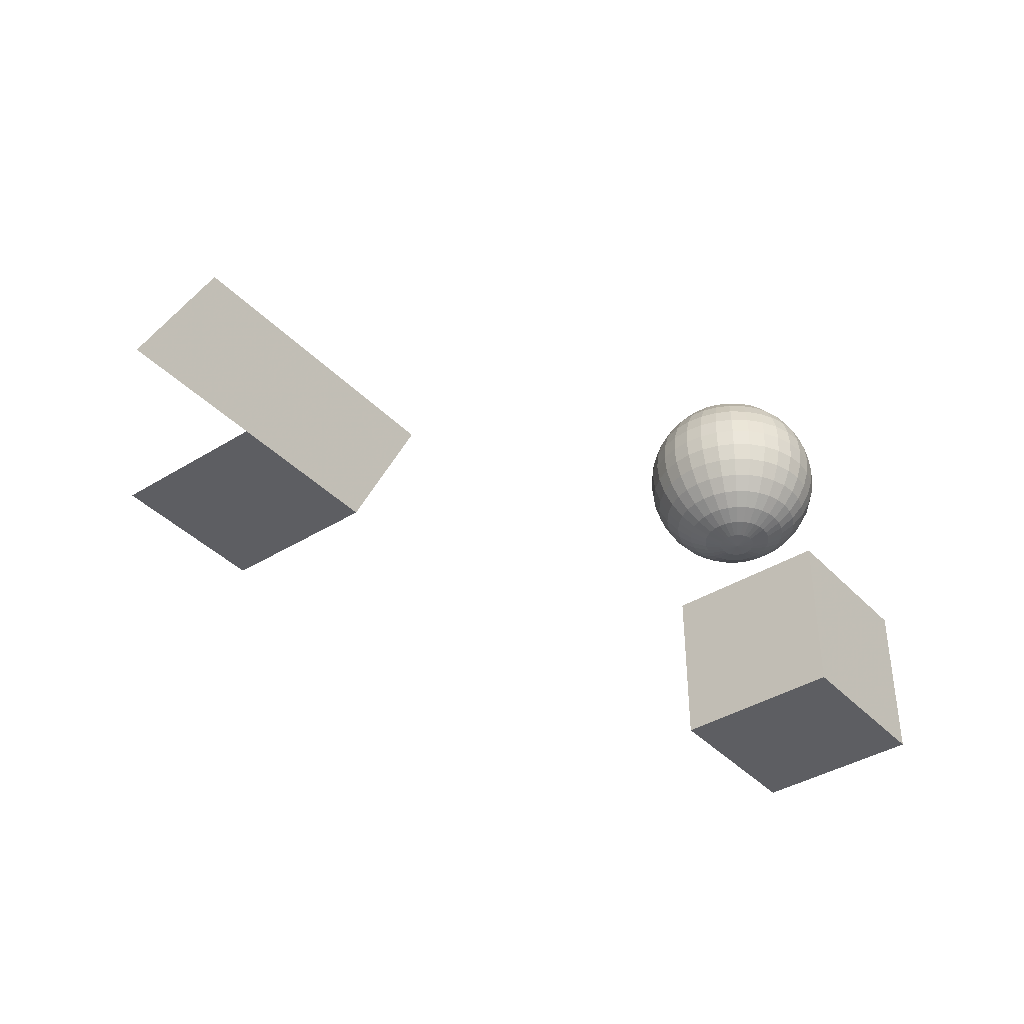
<metadata>
{"format":"obj","ext":"obj","renderer":"f3d","projection":"perspective","resolution":1024,"background":"white","views":[{"elev":-38.8,"azim":128.0,"up":"+Y"}]}
</metadata>
<code>
o Plane
v 5.319 0.9329 5.101
v 7.319 0.9329 5.101
v 5.319 0.9329 3.101
v 7.319 0.9329 3.101
v 4.319 2.933 5.101
v 4.319 2.933 3.101
v 9.138 0.9329 3.101
v 8.138 2.933 3.101
f 1 2 4 3
f 1 3 6 5
f 6 3 7 8
o Sphere
v 2.861 -0.06709 -1
v 2.899 1.914 -1.191
v 2.936 1.857 -1.375
v 2.97 1.764 -1.545
v 2.999 1.64 -1.694
v 3.024 1.488 -1.815
v 3.042 1.316 -1.906
v 3.053 1.128 -1.962
v 3.056 0.9329 -1.981
v 3.053 0.7378 -1.962
v 3.042 0.5502 -1.906
v 3.024 0.3773 -1.815
v 2.999 0.2258 -1.694
v 2.97 0.1014 -1.545
v 2.936 0.009027 -1.375
v 2.899 -0.04788 -1.191
v 2.936 1.914 -1.18
v 3.008 1.857 -1.354
v 3.074 1.764 -1.513
v 3.132 1.64 -1.653
v 3.18 1.488 -1.768
v 3.215 1.316 -1.854
v 3.237 1.128 -1.906
v 3.244 0.9329 -1.924
v 3.237 0.7378 -1.906
v 3.215 0.5502 -1.854
v 3.18 0.3773 -1.768
v 3.132 0.2258 -1.653
v 3.074 0.1014 -1.513
v 3.008 0.009027 -1.354
v 2.936 -0.04788 -1.18
v 2.97 1.914 -1.162
v 3.074 1.857 -1.318
v 3.17 1.764 -1.462
v 3.254 1.64 -1.588
v 3.323 1.488 -1.691
v 3.375 1.316 -1.768
v 3.406 1.128 -1.815
v 3.417 0.9329 -1.831
v 3.406 0.7378 -1.815
v 3.375 0.5502 -1.768
v 3.323 0.3773 -1.691
v 3.254 0.2258 -1.588
v 3.17 0.1014 -1.462
v 3.074 0.009027 -1.318
v 2.97 -0.04788 -1.162
v 2.999 1.914 -1.138
v 3.132 1.857 -1.271
v 3.254 1.764 -1.393
v 3.361 1.64 -1.5
v 3.449 1.488 -1.588
v 3.515 1.316 -1.653
v 3.555 1.128 -1.694
v 3.568 0.9329 -1.707
v 3.555 0.7378 -1.694
v 3.515 0.5502 -1.653
v 3.449 0.3773 -1.588
v 3.361 0.2258 -1.5
v 3.254 0.1014 -1.393
v 3.132 0.009027 -1.271
v 2.999 -0.04788 -1.138
v 3.024 1.914 -1.108
v 3.18 1.857 -1.213
v 3.323 1.764 -1.309
v 3.449 1.64 -1.393
v 3.553 1.488 -1.462
v 3.63 1.316 -1.513
v 3.677 1.128 -1.545
v 3.693 0.9329 -1.556
v 3.677 0.7378 -1.545
v 3.63 0.5502 -1.513
v 3.553 0.3773 -1.462
v 3.449 0.2258 -1.393
v 3.323 0.1014 -1.309
v 3.18 0.009027 -1.213
v 3.024 -0.04788 -1.108
v 3.042 1.914 -1.075
v 3.215 1.857 -1.146
v 3.375 1.764 -1.213
v 3.515 1.64 -1.271
v 3.63 1.488 -1.318
v 3.715 1.316 -1.354
v 3.768 1.128 -1.375
v 3.785 0.9329 -1.383
v 3.768 0.7378 -1.375
v 3.715 0.5502 -1.354
v 3.63 0.3773 -1.318
v 3.515 0.2258 -1.271
v 3.375 0.1014 -1.213
v 3.215 0.009027 -1.146
v 3.042 -0.04788 -1.075
v 3.053 1.914 -1.038
v 3.237 1.857 -1.075
v 3.406 1.764 -1.108
v 3.555 1.64 -1.138
v 3.677 1.488 -1.162
v 3.768 1.316 -1.18
v 3.823 1.128 -1.191
v 3.842 0.9329 -1.195
v 3.823 0.7378 -1.191
v 3.768 0.5502 -1.18
v 3.677 0.3773 -1.162
v 3.555 0.2258 -1.138
v 3.406 0.1014 -1.108
v 3.237 0.009027 -1.075
v 3.053 -0.04788 -1.038
v 3.056 1.914 -1
v 3.244 1.857 -1
v 3.417 1.764 -1
v 3.568 1.64 -1
v 3.693 1.488 -1
v 3.785 1.316 -1
v 3.842 1.128 -1
v 3.861 0.9329 -1
v 3.842 0.7378 -1
v 3.785 0.5502 -1
v 3.693 0.3773 -1
v 3.568 0.2258 -1
v 3.417 0.1014 -1
v 3.244 0.009027 -1
v 3.056 -0.04788 -1
v 3.053 1.914 -0.9619
v 3.237 1.857 -0.9253
v 3.406 1.764 -0.8916
v 3.555 1.64 -0.8621
v 3.677 1.488 -0.8378
v 3.768 1.316 -0.8198
v 3.823 1.128 -0.8087
v 3.842 0.9329 -0.8049
v 3.823 0.7378 -0.8087
v 3.768 0.5502 -0.8198
v 3.677 0.3773 -0.8378
v 3.555 0.2258 -0.8621
v 3.406 0.1014 -0.8916
v 3.237 0.009027 -0.9253
v 3.053 -0.04788 -0.9619
v 3.042 1.914 -0.9253
v 3.215 1.857 -0.8536
v 3.375 1.764 -0.7874
v 3.515 1.64 -0.7294
v 3.63 1.488 -0.6818
v 3.715 1.316 -0.6464
v 3.768 1.128 -0.6247
v 3.785 0.9329 -0.6173
v 3.768 0.7378 -0.6247
v 3.715 0.5502 -0.6464
v 3.63 0.3773 -0.6818
v 3.515 0.2258 -0.7294
v 3.375 0.1014 -0.7874
v 3.215 0.009027 -0.8536
v 3.042 -0.04788 -0.9253
v 3.024 1.914 -0.8916
v 3.18 1.857 -0.7874
v 3.323 1.764 -0.6913
v 3.449 1.64 -0.6072
v 3.553 1.488 -0.5381
v 3.63 1.316 -0.4867
v 3.677 1.128 -0.4551
v 3.693 0.9329 -0.4444
v 3.677 0.7378 -0.4551
v 3.63 0.5502 -0.4867
v 3.553 0.3773 -0.5381
v 3.449 0.2258 -0.6072
v 3.323 0.1014 -0.6913
v 3.18 0.009027 -0.7874
v 3.024 -0.04788 -0.8916
v 2.999 1.914 -0.8621
v 3.132 1.857 -0.7294
v 3.254 1.764 -0.6072
v 3.361 1.64 -0.5
v 3.449 1.488 -0.4121
v 3.515 1.316 -0.3467
v 3.555 1.128 -0.3065
v 3.568 0.9329 -0.2929
v 3.555 0.7378 -0.3065
v 3.515 0.5502 -0.3467
v 3.449 0.3773 -0.4121
v 3.361 0.2258 -0.5
v 3.254 0.1014 -0.6072
v 3.132 0.009027 -0.7294
v 2.999 -0.04788 -0.8621
v 2.97 1.914 -0.8378
v 3.074 1.857 -0.6818
v 3.17 1.764 -0.5381
v 3.254 1.64 -0.4121
v 3.323 1.488 -0.3087
v 3.375 1.316 -0.2318
v 3.406 1.128 -0.1845
v 3.417 0.9329 -0.1685
v 3.406 0.7378 -0.1845
v 3.375 0.5502 -0.2318
v 3.323 0.3773 -0.3087
v 3.254 0.2258 -0.4121
v 3.17 0.1014 -0.5381
v 3.074 0.009027 -0.6818
v 2.97 -0.04788 -0.8378
v 2.936 1.914 -0.8198
v 3.008 1.857 -0.6464
v 3.074 1.764 -0.4867
v 3.132 1.64 -0.3467
v 3.18 1.488 -0.2318
v 3.215 1.316 -0.1464
v 3.237 1.128 -0.09387
v 3.244 0.9329 -0.07612
v 3.237 0.7378 -0.09387
v 3.215 0.5502 -0.1464
v 3.18 0.3773 -0.2318
v 3.132 0.2258 -0.3467
v 3.074 0.1014 -0.4867
v 3.008 0.009027 -0.6464
v 2.936 -0.04788 -0.8198
v 2.899 1.914 -0.8087
v 2.936 1.857 -0.6247
v 2.97 1.764 -0.4551
v 2.999 1.64 -0.3065
v 3.024 1.488 -0.1845
v 3.042 1.316 -0.09387
v 3.053 1.128 -0.03806
v 3.056 0.9329 -0.01921
v 3.053 0.7378 -0.03806
v 3.042 0.5502 -0.09387
v 3.024 0.3773 -0.1845
v 2.999 0.2258 -0.3065
v 2.97 0.1014 -0.4551
v 2.936 0.009027 -0.6247
v 2.899 -0.04788 -0.8087
v 2.861 1.914 -0.8049
v 2.861 1.857 -0.6173
v 2.861 1.764 -0.4444
v 2.861 1.64 -0.2929
v 2.861 1.488 -0.1685
v 2.861 1.316 -0.07612
v 2.861 1.128 -0.01922
v 2.861 0.9329 -1e-06
v 2.861 0.7378 -0.01922
v 2.861 0.5502 -0.07612
v 2.861 0.3773 -0.1685
v 2.861 0.2258 -0.2929
v 2.861 0.1014 -0.4444
v 2.861 0.009027 -0.6173
v 2.861 -0.04788 -0.8049
v 2.823 1.914 -0.8087
v 2.787 1.857 -0.6247
v 2.753 1.764 -0.4551
v 2.723 1.64 -0.3065
v 2.699 1.488 -0.1845
v 2.681 1.316 -0.09387
v 2.67 1.128 -0.03806
v 2.666 0.9329 -0.01921
v 2.67 0.7378 -0.03806
v 2.681 0.5502 -0.09387
v 2.699 0.3773 -0.1845
v 2.723 0.2258 -0.3065
v 2.753 0.1014 -0.4551
v 2.787 0.009027 -0.6247
v 2.823 -0.04788 -0.8087
v 2.861 1.933 -1
v 2.787 1.914 -0.8198
v 2.715 1.857 -0.6464
v 2.649 1.764 -0.4867
v 2.591 1.64 -0.3467
v 2.543 1.488 -0.2318
v 2.508 1.316 -0.1464
v 2.486 1.128 -0.09387
v 2.479 0.9329 -0.07612
v 2.486 0.7378 -0.09387
v 2.508 0.5502 -0.1464
v 2.543 0.3773 -0.2318
v 2.591 0.2258 -0.3467
v 2.649 0.1014 -0.4867
v 2.715 0.009027 -0.6464
v 2.787 -0.04788 -0.8198
v 2.753 1.914 -0.8378
v 2.649 1.857 -0.6818
v 2.553 1.764 -0.5381
v 2.469 1.64 -0.4121
v 2.399 1.488 -0.3087
v 2.348 1.316 -0.2318
v 2.316 1.128 -0.1845
v 2.306 0.9329 -0.1685
v 2.316 0.7378 -0.1845
v 2.348 0.5502 -0.2318
v 2.399 0.3773 -0.3087
v 2.469 0.2258 -0.4121
v 2.553 0.1014 -0.5381
v 2.649 0.009027 -0.6818
v 2.753 -0.04788 -0.8378
v 2.723 1.914 -0.8621
v 2.591 1.857 -0.7294
v 2.469 1.764 -0.6072
v 2.361 1.64 -0.5
v 2.273 1.488 -0.4121
v 2.208 1.316 -0.3467
v 2.168 1.128 -0.3065
v 2.154 0.9329 -0.2929
v 2.168 0.7378 -0.3065
v 2.208 0.5502 -0.3467
v 2.273 0.3773 -0.4121
v 2.361 0.2258 -0.5
v 2.469 0.1014 -0.6072
v 2.591 0.009027 -0.7294
v 2.723 -0.04788 -0.8621
v 2.699 1.914 -0.8916
v 2.543 1.857 -0.7874
v 2.399 1.764 -0.6913
v 2.273 1.64 -0.6072
v 2.17 1.488 -0.5381
v 2.093 1.316 -0.4867
v 2.046 1.128 -0.4551
v 2.03 0.9329 -0.4444
v 2.046 0.7378 -0.4551
v 2.093 0.5502 -0.4867
v 2.17 0.3773 -0.5381
v 2.273 0.2258 -0.6072
v 2.399 0.1014 -0.6913
v 2.543 0.009027 -0.7874
v 2.699 -0.04788 -0.8916
v 2.681 1.914 -0.9253
v 2.508 1.857 -0.8536
v 2.348 1.764 -0.7874
v 2.208 1.64 -0.7294
v 2.093 1.488 -0.6818
v 2.008 1.316 -0.6464
v 1.955 1.128 -0.6247
v 1.938 0.9329 -0.6173
v 1.955 0.7378 -0.6247
v 2.008 0.5502 -0.6464
v 2.093 0.3773 -0.6818
v 2.208 0.2258 -0.7294
v 2.348 0.1014 -0.7874
v 2.508 0.009027 -0.8536
v 2.681 -0.04788 -0.9253
v 2.67 1.914 -0.9619
v 2.486 1.857 -0.9253
v 2.316 1.764 -0.8916
v 2.168 1.64 -0.8621
v 2.046 1.488 -0.8378
v 1.955 1.316 -0.8198
v 1.899 1.128 -0.8087
v 1.881 0.9329 -0.8049
v 1.899 0.7378 -0.8087
v 1.955 0.5502 -0.8198
v 2.046 0.3773 -0.8378
v 2.168 0.2258 -0.8621
v 2.316 0.1014 -0.8916
v 2.486 0.009027 -0.9253
v 2.67 -0.04788 -0.9619
v 2.666 1.914 -1
v 2.479 1.857 -1
v 2.306 1.764 -1
v 2.154 1.64 -1
v 2.03 1.488 -1
v 1.938 1.316 -1
v 1.881 1.128 -1
v 1.861 0.9329 -1
v 1.881 0.7378 -1
v 1.938 0.5502 -1
v 2.03 0.3773 -1
v 2.154 0.2258 -1
v 2.306 0.1014 -1
v 2.479 0.009027 -1
v 2.666 -0.04788 -1
v 2.67 1.914 -1.038
v 2.486 1.857 -1.075
v 2.316 1.764 -1.108
v 2.168 1.64 -1.138
v 2.046 1.488 -1.162
v 1.955 1.316 -1.18
v 1.899 1.128 -1.191
v 1.881 0.9329 -1.195
v 1.899 0.7378 -1.191
v 1.955 0.5502 -1.18
v 2.046 0.3773 -1.162
v 2.168 0.2258 -1.138
v 2.316 0.1014 -1.108
v 2.486 0.009027 -1.075
v 2.67 -0.04788 -1.038
v 2.681 1.914 -1.075
v 2.508 1.857 -1.146
v 2.348 1.764 -1.213
v 2.208 1.64 -1.271
v 2.093 1.488 -1.318
v 2.008 1.316 -1.354
v 1.955 1.128 -1.375
v 1.938 0.9329 -1.383
v 1.955 0.7378 -1.375
v 2.008 0.5502 -1.354
v 2.093 0.3773 -1.318
v 2.208 0.2258 -1.271
v 2.348 0.1014 -1.213
v 2.508 0.009027 -1.146
v 2.681 -0.04788 -1.075
v 2.699 1.914 -1.108
v 2.543 1.857 -1.213
v 2.399 1.764 -1.309
v 2.273 1.64 -1.393
v 2.17 1.488 -1.462
v 2.093 1.316 -1.513
v 2.046 1.128 -1.545
v 2.03 0.9329 -1.556
v 2.046 0.7378 -1.545
v 2.093 0.5502 -1.513
v 2.17 0.3773 -1.462
v 2.273 0.2258 -1.393
v 2.399 0.1014 -1.309
v 2.543 0.009027 -1.213
v 2.699 -0.04788 -1.108
v 2.723 1.914 -1.138
v 2.591 1.857 -1.271
v 2.469 1.764 -1.393
v 2.361 1.64 -1.5
v 2.273 1.488 -1.588
v 2.208 1.316 -1.653
v 2.168 1.128 -1.694
v 2.154 0.9329 -1.707
v 2.168 0.7378 -1.694
v 2.208 0.5502 -1.653
v 2.273 0.3773 -1.588
v 2.361 0.2258 -1.5
v 2.469 0.1014 -1.393
v 2.591 0.009027 -1.271
v 2.723 -0.04788 -1.138
v 2.753 1.914 -1.162
v 2.649 1.857 -1.318
v 2.553 1.764 -1.462
v 2.469 1.64 -1.588
v 2.399 1.488 -1.691
v 2.348 1.316 -1.768
v 2.316 1.128 -1.815
v 2.306 0.9329 -1.831
v 2.316 0.7378 -1.815
v 2.348 0.5502 -1.768
v 2.399 0.3773 -1.691
v 2.469 0.2258 -1.588
v 2.553 0.1014 -1.462
v 2.649 0.009027 -1.318
v 2.753 -0.04788 -1.162
v 2.787 1.914 -1.18
v 2.715 1.857 -1.354
v 2.649 1.764 -1.513
v 2.591 1.64 -1.653
v 2.543 1.488 -1.768
v 2.508 1.316 -1.854
v 2.486 1.128 -1.906
v 2.479 0.9329 -1.924
v 2.486 0.7378 -1.906
v 2.508 0.5502 -1.854
v 2.543 0.3773 -1.768
v 2.591 0.2258 -1.653
v 2.649 0.1014 -1.513
v 2.715 0.009027 -1.354
v 2.787 -0.04788 -1.18
v 2.823 1.914 -1.191
v 2.787 1.857 -1.375
v 2.753 1.764 -1.545
v 2.723 1.64 -1.694
v 2.699 1.488 -1.815
v 2.681 1.316 -1.906
v 2.67 1.128 -1.962
v 2.666 0.9329 -1.981
v 2.67 0.7378 -1.962
v 2.681 0.5502 -1.906
v 2.699 0.3773 -1.815
v 2.723 0.2258 -1.694
v 2.753 0.1014 -1.545
v 2.787 0.009027 -1.375
v 2.823 -0.04788 -1.191
v 2.861 1.914 -1.195
v 2.861 1.857 -1.383
v 2.861 1.764 -1.556
v 2.861 1.64 -1.707
v 2.861 1.488 -1.831
v 2.861 1.316 -1.924
v 2.861 1.128 -1.981
v 2.861 0.9329 -2
v 2.861 0.7378 -1.981
v 2.861 0.5502 -1.924
v 2.861 0.3773 -1.831
v 2.861 0.2258 -1.707
v 2.861 0.1014 -1.556
v 2.861 0.009027 -1.383
v 2.861 -0.04788 -1.195
f 479 478 12 13
f 487 486 20 21
f 480 479 13 14
f 488 487 21 22
f 481 480 14 15
f 489 488 22 23
f 482 481 15 16
f 490 489 23 24
f 483 482 16 17
f 476 265 10
f 9 490 24
f 484 483 17 18
f 477 476 10 11
f 485 484 18 19
f 478 477 11 12
f 486 485 19 20
f 19 18 33 34
f 12 11 26 27
f 20 19 34 35
f 13 12 27 28
f 21 20 35 36
f 14 13 28 29
f 22 21 36 37
f 15 14 29 30
f 23 22 37 38
f 16 15 30 31
f 24 23 38 39
f 17 16 31 32
f 10 265 25
f 9 24 39
f 18 17 32 33
f 11 10 25 26
f 38 37 52 53
f 31 30 45 46
f 39 38 53 54
f 32 31 46 47
f 25 265 40
f 9 39 54
f 33 32 47 48
f 26 25 40 41
f 34 33 48 49
f 27 26 41 42
f 35 34 49 50
f 28 27 42 43
f 36 35 50 51
f 29 28 43 44
f 37 36 51 52
f 30 29 44 45
f 50 49 64 65
f 43 42 57 58
f 51 50 65 66
f 44 43 58 59
f 52 51 66 67
f 45 44 59 60
f 53 52 67 68
f 46 45 60 61
f 54 53 68 69
f 47 46 61 62
f 40 265 55
f 9 54 69
f 48 47 62 63
f 41 40 55 56
f 49 48 63 64
f 42 41 56 57
f 69 68 83 84
f 62 61 76 77
f 55 265 70
f 9 69 84
f 63 62 77 78
f 56 55 70 71
f 64 63 78 79
f 57 56 71 72
f 65 64 79 80
f 58 57 72 73
f 66 65 80 81
f 59 58 73 74
f 67 66 81 82
f 60 59 74 75
f 68 67 82 83
f 61 60 75 76
f 73 72 87 88
f 81 80 95 96
f 74 73 88 89
f 82 81 96 97
f 75 74 89 90
f 83 82 97 98
f 76 75 90 91
f 84 83 98 99
f 77 76 91 92
f 70 265 85
f 9 84 99
f 78 77 92 93
f 71 70 85 86
f 79 78 93 94
f 72 71 86 87
f 80 79 94 95
f 92 91 106 107
f 85 265 100
f 9 99 114
f 93 92 107 108
f 86 85 100 101
f 94 93 108 109
f 87 86 101 102
f 95 94 109 110
f 88 87 102 103
f 96 95 110 111
f 89 88 103 104
f 97 96 111 112
f 90 89 104 105
f 98 97 112 113
f 91 90 105 106
f 99 98 113 114
f 111 110 125 126
f 104 103 118 119
f 112 111 126 127
f 105 104 119 120
f 113 112 127 128
f 106 105 120 121
f 114 113 128 129
f 107 106 121 122
f 100 265 115
f 9 114 129
f 108 107 122 123
f 101 100 115 116
f 109 108 123 124
f 102 101 116 117
f 110 109 124 125
f 103 102 117 118
f 115 265 130
f 9 129 144
f 123 122 137 138
f 116 115 130 131
f 124 123 138 139
f 117 116 131 132
f 125 124 139 140
f 118 117 132 133
f 126 125 140 141
f 119 118 133 134
f 127 126 141 142
f 120 119 134 135
f 128 127 142 143
f 121 120 135 136
f 129 128 143 144
f 122 121 136 137
f 134 133 148 149
f 142 141 156 157
f 135 134 149 150
f 143 142 157 158
f 136 135 150 151
f 144 143 158 159
f 137 136 151 152
f 130 265 145
f 9 144 159
f 138 137 152 153
f 131 130 145 146
f 139 138 153 154
f 132 131 146 147
f 140 139 154 155
f 133 132 147 148
f 141 140 155 156
f 153 152 167 168
f 146 145 160 161
f 154 153 168 169
f 147 146 161 162
f 155 154 169 170
f 148 147 162 163
f 156 155 170 171
f 149 148 163 164
f 157 156 171 172
f 150 149 164 165
f 158 157 172 173
f 151 150 165 166
f 159 158 173 174
f 152 151 166 167
f 145 265 160
f 9 159 174
f 172 171 186 187
f 165 164 179 180
f 173 172 187 188
f 166 165 180 181
f 174 173 188 189
f 167 166 181 182
f 160 265 175
f 9 174 189
f 168 167 182 183
f 161 160 175 176
f 169 168 183 184
f 162 161 176 177
f 170 169 184 185
f 163 162 177 178
f 171 170 185 186
f 164 163 178 179
f 184 183 198 199
f 177 176 191 192
f 185 184 199 200
f 178 177 192 193
f 186 185 200 201
f 179 178 193 194
f 187 186 201 202
f 180 179 194 195
f 188 187 202 203
f 181 180 195 196
f 189 188 203 204
f 182 181 196 197
f 175 265 190
f 9 189 204
f 183 182 197 198
f 176 175 190 191
f 203 202 217 218
f 196 195 210 211
f 204 203 218 219
f 197 196 211 212
f 190 265 205
f 9 204 219
f 198 197 212 213
f 191 190 205 206
f 199 198 213 214
f 192 191 206 207
f 200 199 214 215
f 193 192 207 208
f 201 200 215 216
f 194 193 208 209
f 202 201 216 217
f 195 194 209 210
f 207 206 221 222
f 215 214 229 230
f 208 207 222 223
f 216 215 230 231
f 209 208 223 224
f 217 216 231 232
f 210 209 224 225
f 218 217 232 233
f 211 210 225 226
f 219 218 233 234
f 212 211 226 227
f 205 265 220
f 9 219 234
f 213 212 227 228
f 206 205 220 221
f 214 213 228 229
f 226 225 240 241
f 234 233 248 249
f 227 226 241 242
f 220 265 235
f 9 234 249
f 228 227 242 243
f 221 220 235 236
f 229 228 243 244
f 222 221 236 237
f 230 229 244 245
f 223 222 237 238
f 231 230 245 246
f 224 223 238 239
f 232 231 246 247
f 225 224 239 240
f 233 232 247 248
f 245 244 259 260
f 238 237 252 253
f 246 245 260 261
f 239 238 253 254
f 247 246 261 262
f 240 239 254 255
f 248 247 262 263
f 241 240 255 256
f 249 248 263 264
f 242 241 256 257
f 235 265 250
f 9 249 264
f 243 242 257 258
f 236 235 250 251
f 244 243 258 259
f 237 236 251 252
f 264 263 279 280
f 257 256 272 273
f 250 265 266
f 9 264 280
f 258 257 273 274
f 251 250 266 267
f 259 258 274 275
f 252 251 267 268
f 260 259 275 276
f 253 252 268 269
f 261 260 276 277
f 254 253 269 270
f 262 261 277 278
f 255 254 270 271
f 263 262 278 279
f 256 255 271 272
f 269 268 283 284
f 277 276 291 292
f 270 269 284 285
f 278 277 292 293
f 271 270 285 286
f 279 278 293 294
f 272 271 286 287
f 280 279 294 295
f 273 272 287 288
f 266 265 281
f 9 280 295
f 274 273 288 289
f 267 266 281 282
f 275 274 289 290
f 268 267 282 283
f 276 275 290 291
f 288 287 302 303
f 281 265 296
f 9 295 310
f 289 288 303 304
f 282 281 296 297
f 290 289 304 305
f 283 282 297 298
f 291 290 305 306
f 284 283 298 299
f 292 291 306 307
f 285 284 299 300
f 293 292 307 308
f 286 285 300 301
f 294 293 308 309
f 287 286 301 302
f 295 294 309 310
f 307 306 321 322
f 300 299 314 315
f 308 307 322 323
f 301 300 315 316
f 309 308 323 324
f 302 301 316 317
f 310 309 324 325
f 303 302 317 318
f 296 265 311
f 9 310 325
f 304 303 318 319
f 297 296 311 312
f 305 304 319 320
f 298 297 312 313
f 306 305 320 321
f 299 298 313 314
f 9 325 340
f 319 318 333 334
f 312 311 326 327
f 320 319 334 335
f 313 312 327 328
f 321 320 335 336
f 314 313 328 329
f 322 321 336 337
f 315 314 329 330
f 323 322 337 338
f 316 315 330 331
f 324 323 338 339
f 317 316 331 332
f 325 324 339 340
f 318 317 332 333
f 311 265 326
f 338 337 352 353
f 331 330 345 346
f 339 338 353 354
f 332 331 346 347
f 340 339 354 355
f 333 332 347 348
f 326 265 341
f 9 340 355
f 334 333 348 349
f 327 326 341 342
f 335 334 349 350
f 328 327 342 343
f 336 335 350 351
f 329 328 343 344
f 337 336 351 352
f 330 329 344 345
f 342 341 356 357
f 350 349 364 365
f 343 342 357 358
f 351 350 365 366
f 344 343 358 359
f 352 351 366 367
f 345 344 359 360
f 353 352 367 368
f 346 345 360 361
f 354 353 368 369
f 347 346 361 362
f 355 354 369 370
f 348 347 362 363
f 341 265 356
f 9 355 370
f 349 348 363 364
f 361 360 375 376
f 369 368 383 384
f 362 361 376 377
f 370 369 384 385
f 363 362 377 378
f 356 265 371
f 9 370 385
f 364 363 378 379
f 357 356 371 372
f 365 364 379 380
f 358 357 372 373
f 366 365 380 381
f 359 358 373 374
f 367 366 381 382
f 360 359 374 375
f 368 367 382 383
f 380 379 394 395
f 373 372 387 388
f 381 380 395 396
f 374 373 388 389
f 382 381 396 397
f 375 374 389 390
f 383 382 397 398
f 376 375 390 391
f 384 383 398 399
f 377 376 391 392
f 385 384 399 400
f 378 377 392 393
f 371 265 386
f 9 385 400
f 379 378 393 394
f 372 371 386 387
f 399 398 413 414
f 392 391 406 407
f 400 399 414 415
f 393 392 407 408
f 386 265 401
f 9 400 415
f 394 393 408 409
f 387 386 401 402
f 395 394 409 410
f 388 387 402 403
f 396 395 410 411
f 389 388 403 404
f 397 396 411 412
f 390 389 404 405
f 398 397 412 413
f 391 390 405 406
f 403 402 417 418
f 411 410 425 426
f 404 403 418 419
f 412 411 426 427
f 405 404 419 420
f 413 412 427 428
f 406 405 420 421
f 414 413 428 429
f 407 406 421 422
f 415 414 429 430
f 408 407 422 423
f 401 265 416
f 9 415 430
f 409 408 423 424
f 402 401 416 417
f 410 409 424 425
f 422 421 436 437
f 430 429 444 445
f 423 422 437 438
f 416 265 431
f 9 430 445
f 424 423 438 439
f 417 416 431 432
f 425 424 439 440
f 418 417 432 433
f 426 425 440 441
f 419 418 433 434
f 427 426 441 442
f 420 419 434 435
f 428 427 442 443
f 421 420 435 436
f 429 428 443 444
f 441 440 455 456
f 434 433 448 449
f 442 441 456 457
f 435 434 449 450
f 443 442 457 458
f 436 435 450 451
f 444 443 458 459
f 437 436 451 452
f 445 444 459 460
f 438 437 452 453
f 431 265 446
f 9 445 460
f 439 438 453 454
f 432 431 446 447
f 440 439 454 455
f 433 432 447 448
f 460 459 474 475
f 453 452 467 468
f 446 265 461
f 9 460 475
f 454 453 468 469
f 447 446 461 462
f 455 454 469 470
f 448 447 462 463
f 456 455 470 471
f 449 448 463 464
f 457 456 471 472
f 450 449 464 465
f 458 457 472 473
f 451 450 465 466
f 459 458 473 474
f 452 451 466 467
f 472 471 486 487
f 465 464 479 480
f 473 472 487 488
f 466 465 480 481
f 474 473 488 489
f 467 466 481 482
f 475 474 489 490
f 468 467 482 483
f 461 265 476
f 9 475 490
f 469 468 483 484
f 462 461 476 477
f 470 469 484 485
f 463 462 477 478
f 471 470 485 486
f 464 463 478 479
o Cube
v 1 -1 -1
v 1 -1 1
v -1 -1 1
v -1 -1 -1
v 1 1 -1
v 1 1 1
v -1 1 1
v -1 1 -1
f 491 492 493 494
f 495 498 497 496
f 491 495 496 492
f 492 496 497 493
f 493 497 498 494
f 495 491 494 498

</code>
